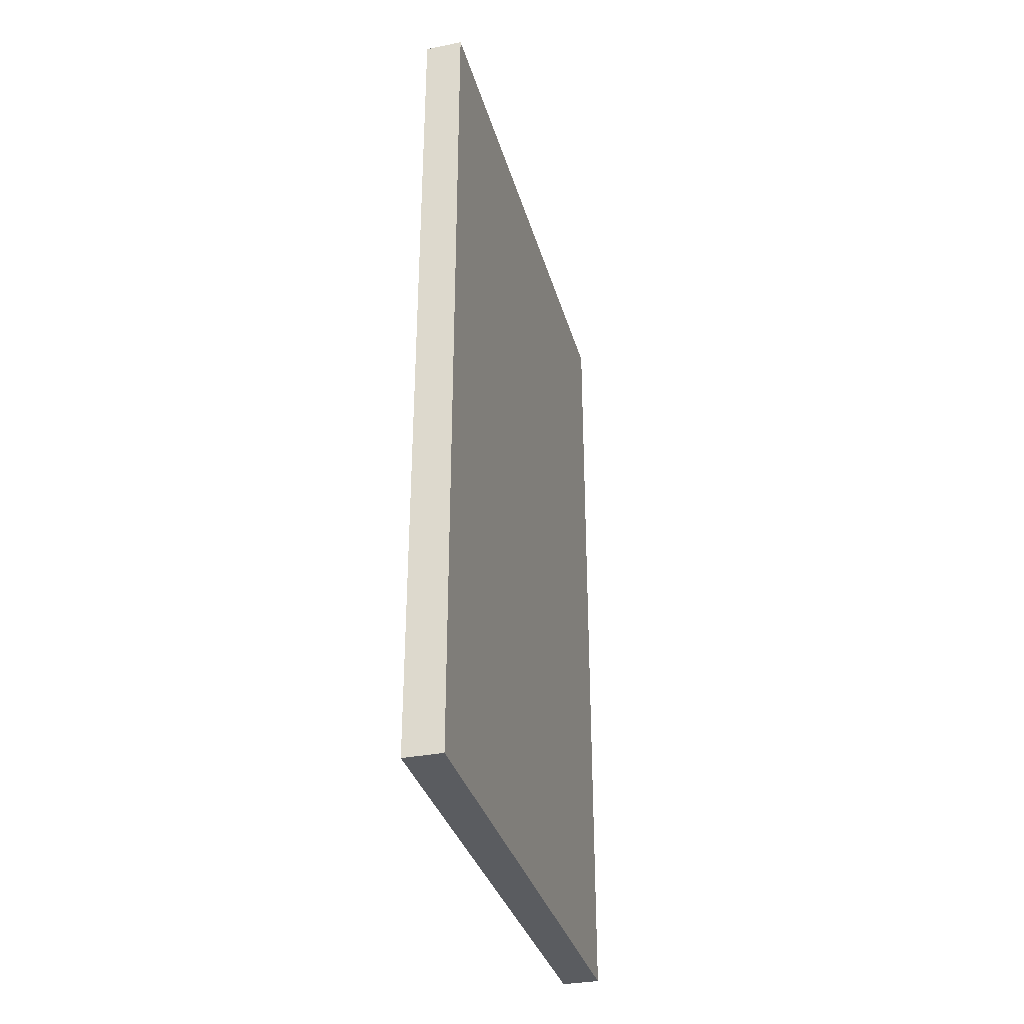
<metadata>
{"format":"obj","ext":"obj","renderer":"f3d","projection":"perspective","resolution":1024,"background":"white","views":[{"elev":-33.8,"azim":-164.9,"up":"+Z"}]}
</metadata>
<code>
v 5 137.5 76.13
v 5 112.5 30.99
v 15 145.8 66.21
v 15 94.32 132.9
v 15 96.48 122.8
v 5 119.4 135.2
v 5 34.49 44.65
v 15 88.57 140.9
v 5 43.21 32.75
v 5 13.69 183.6
v 5 78.57 9.63
v 15 69.71 54.96
v 5 106.6 138.8
v 5 41.23 39.8
v 5 133.2 61.39
v 15 140.6 58.04
v 5 145 147.5
v 15 127.1 44.01
v 15 14.22 174.7
v 5 84.1 45.69
v 15 86.45 225
v 5 51.86 56.07
v 15 92.08 41.36
v 15 155 71.67
v 15 52.63 175.5
v 5 82.74 152.2
v 15 82.31 46.97
v 15 13.53 63.36
v 5 28.71 205
v 5 96.76 183.7
v 5 19.61 201.7
v 15 14.26 56.04
v 5 155 123.5
v 5 82.44 117.6
v 5 23.94 11.05
v 5 140.9 13.14
v 15 136.1 66.02
v 5 13.75 10.05
v 5 88.45 12.72
v 15 60.38 109.1
v 5 84.51 129.8
v 15 69.81 99.35
v 15 19.98 161.9
v 5 5 212.6
v 5 25.97 54.01
v 5 100.9 9.982
v 15 113.6 77.64
v 15 5 205.4
v 5 76.2 162.4
v 15 5 129.5
v 15 130.3 73.14
v 5 106 54.81
v 5 121.5 61.37
v 15 76.1 113
v 5 5 123.2
v 5 106.1 0
v 5 21.66 67.26
v 5 131.1 156.4
v 5 137.7 225
v 5 5 30.54
v 5 14.67 225
v 15 13.89 225
v 15 120.7 167
v 5 129.2 82.87
v 5 17.29 79.88
v 5 141.4 163.8
v 15 133 85.39
v 15 32.26 153.6
v 5 95.94 49.05
v 5 118.3 88.59
v 5 101.7 69
v 5 112.1 65.16
v 5 113.4 195.4
v 15 99.71 17.94
v 15 112.8 141.7
v 15 56.25 158.6
v 15 97.75 166.4
v 5 15.68 115.6
v 15 38.28 225
v 5 11.92 106
v 15 57.21 53.56
v 15 23.44 176.6
v 5 59.69 152.3
v 5 129.4 96.5
v 15 125.6 156.9
v 5 97.12 81.72
v 5 128.8 70.43
v 5 68.25 28.46
v 15 43.26 150.1
v 5 112.8 8.378
v 15 127.5 107.9
v 5 155 93.74
v 15 41.32 137.6
v 15 128.1 189.5
v 5 17.59 127.2
v 5 69.17 13.22
v 15 16.33 9.379
v 5 79.38 20.75
v 5 71.7 195.2
v 5 35.08 19.56
v 15 69.24 124.3
v 15 132.1 164.1
v 5 18.07 170.9
v 5 141.3 43.41
v 5 127.4 24.74
v 5 92.71 93.31
v 5 24.15 161.8
v 5 144.3 57.43
v 5 54.58 38.49
v 5 106.1 93.09
v 15 51.65 132.8
v 5 17.89 191.4
v 5 130 212.2
v 5 39.1 168.5
v 15 68.01 150.8
v 5 142.8 29.85
v 5 28.73 117.3
v 15 140.9 185.7
v 5 34.56 185.7
v 15 142.1 0
v 5 62.51 133.6
v 5 13.3 39.41
v 5 141.7 88.5
v 15 155 55.98
v 15 99.29 92.63
v 15 30.16 127.3
v 5 122.7 39.04
v 15 5 119
v 15 136.7 225
v 5 85.63 202.7
v 15 126.8 62.84
v 5 5 135
v 5 155 63.58
v 9.493 5 8.238
v 5 33.68 158.2
v 15 25.95 29.07
v 5 39.99 94.5
v 5 84.31 86.17
v 5 128.5 50.52
v 15 141.3 103.3
v 15 58.77 12.9
v 5 41.87 135.1
v 15 142.4 91.62
v 15 155 130.6
v 5 17.76 140.3
v 15 129.7 214
v 5 24.6 151.8
v 15 62.89 70.54
v 15 143.6 170.3
v 15 64.82 85.21
v 5 31.96 32.93
v 15 123.6 86.45
v 15 112.6 88.74
v 15 61.98 28.14
v 15 29.88 8.909
v 15 142.8 17.45
v 15 73.47 14.66
v 15 89.31 94.09
v 5 72.77 206.3
v 5 62 115.8
v 5 39.27 81.92
v 5 5 111.6
v 5 26.05 103.6
v 15 43.24 123.4
v 5 73.61 124.8
v 5 29.06 171.5
v 5 88.69 70.65
v 15 17.7 129.2
v 15 78.91 62.05
v 5 5 83.88
v 15 70.46 193.4
v 5 138.7 176.6
v 15 140.9 78.97
v 5 155 168.9
v 15 109.7 127.1
v 15 127.5 96.56
v 15 18.45 146.6
v 15 22.39 57.2
v 15 139.6 113.4
v 15 56.19 187
v 15 101.9 202
v 15 74.35 225
v 5 62.4 76.18
v 15 34.41 85.06
v 15 140.9 138.7
v 5 129.5 166.8
v 15 97.85 0
v 5 112.4 214.8
v 5 91.96 141.5
v 15 53.79 0
v 5 78.98 216.1
v 5 155 35.46
v 15 45.13 11.58
v 5 104.7 21.4
v 5 36.76 214.9
v 5 88.47 105.7
v 15 139 152.5
v 5 17.53 0
v 5 95.75 214.8
v 15 55.38 96.26
v 15 89.19 82.45
v 15 155 215.7
v 15 76.44 139.7
v 15 25.05 18.67
v 5 19.94 213.2
v 5 142.8 68.02
v 5 129.1 126.2
v 5 63 87.81
v 15 54.32 144.7
v 15 145.8 48.67
v 15 5 155
v 15 116.6 24.91
v 15 155 160.8
v 15 35.57 112.4
v 5 117.2 205.3
v 15 116.9 178.1
v 5 33.14 0
v 15 136.8 49.2
v 15 42.94 180.5
v 15 142.4 124.7
v 15 39.96 35.01
v 5 109.1 78.94
v 15 21.71 69.6
v 5 90.65 225
v 15 5 106.1
v 5 37.77 71.21
v 5 79.22 140.8
v 5 142.2 203.7
v 5 65.25 214.9
v 15 110.3 65.52
v 5 5 0
v 15 5 33.42
v 5 128.5 198.8
v 15 81.91 185
v 5 5 47.52
v 15 30.99 139.1
v 5 43.69 225
v 9.964 147 0
v 5 17.22 24.68
v 5 102.7 172
v 15 140.6 202.1
v 5 5 225
v 5 28.93 76.19
v 15 49.66 24.83
v 5 50.78 123.9
v 15 5 57.58
v 5 97.15 34.4
v 15 104.6 183.7
v 5 49.63 180.8
v 15 78.54 213.5
v 5 155 0
v 15 155 174.3
v 15 125.2 202.7
v 5 34.61 54.79
v 5 49.61 213.1
v 15 113.6 0
v 9.991 155 6.385
v 5 64.04 102.8
v 5 5 13.97
v 5 108.1 42.89
v 5 52.95 165.8
v 15 5 0
v 15 107.7 171.4
v 5 125 13.25
v 15 71.17 165.3
v 5 31.92 130.4
v 5 5 68.5
v 5 135.2 0
v 5 74.94 80.69
v 5 74.49 110.1
v 5 116.8 148.7
v 15 46.97 64.94
v 15 18.88 101.6
v 5 62 0
v 15 155 85.5
v 15 31.21 189.1
v 15 5 225
v 15 108.5 31.63
v 15 145.9 7.624
v 5 51.16 85.11
v 15 32.38 170.9
v 5 61.18 203.1
v 5 155 196.6
v 5 155 49.18
v 15 54.39 121.1
v 15 94.99 178.5
v 5 41.43 49.57
v 15 16.37 50.35
v 15 111.1 156.3
v 15 124.5 52.77
v 15 69.77 206
v 5 155 225
v 15 126.1 146
v 5 155 78.63
v 5 49 195.8
v 15 17.9 186.5
v 5 40.8 120.7
v 15 29.78 44.16
v 15 83.83 157.7
v 15 5 168.8
v 5 155 182.9
v 15 84.86 103.8
v 5 98.83 156.6
v 15 155 0
v 5 91.96 0
v 5 5 163.2
v 15 5 140.8
v 5 91.51 118.3
v 5 125.9 186.5
v 15 128.6 20.36
v 5 85.07 58.48
v 15 155 190.7
v 15 5 16.22
v 5 120.6 174.6
v 15 82.38 0
v 15 127.6 0
v 15 34.14 73.54
v 5 5 98.18
v 15 84.48 173.7
v 5 101.2 205.3
v 15 43.35 164.8
v 5 54.26 23.81
v 15 48.35 109.7
v 5 144 215.2
v 5 155 138.8
v 5 116.4 19.81
v 15 5 189.6
v 15 5 73.77
v 5 128.6 111.5
v 15 67.96 41.71
v 10.49 5 23.01
v 5 130.5 141.4
v 15 140.6 30.61
v 5 155 25.41
v 5 38.31 201.3
v 9.256 15.18 225
v 5 27.94 193
v 5 5 178.5
v 15 5 49.03
v 5 155 154.5
v 5 56.43 10.45
v 15 67.68 0
v 5 24.38 40.73
v 5 57.64 225
v 15 134.2 7.802
v 5 155 13.4
v 5 51.78 139.4
v 5 114 121.7
v 15 77.39 88.7
v 5 14.07 54.25
v 15 31.63 202.8
v 15 40.96 0
v 15 50.76 225
v 15 57.08 200.3
v 5 97.08 129
v 15 70.95 179.7
v 15 119.3 43.65
v 15 20.98 91.4
v 5 5 148.3
v 5 90.39 23.7
v 5 115.2 51.27
v 15 155 23.43
v 15 100.1 44.39
v 15 63.48 225
v 5 73.17 225
v 15 48.94 81.58
v 15 23.77 0
v 15 5 90.18
v 9.437 129.9 225
v 5 61.92 63.7
v 15 76.98 76.06
v 15 53.42 38.94
v 5 111.7 183.6
v 5 155 108.2
v 15 31.65 214.6
v 15 155 12.25
v 5 30.17 63.9
v 15 98.92 150.8
v 5 77.1 95.54
v 15 37.72 22.59
v 5 48.57 0
v 15 42.06 97.36
v 5 75.18 0
v 5 74.44 68.04
v 5 141 190.6
v 15 26.19 225
v 15 29.29 100.6
v 5 72.51 56.74
v 15 93.75 190.6
v 5 119.7 74.77
v 15 95.06 29.75
v 15 43.47 49.47
v 15 101.2 138.9
v 5 141.9 102.7
v 15 89.92 68.79
v 5 120.4 0
v 5 28.63 90.32
v 15 17.15 80.84
v 15 113 213
v 5 23.69 182.4
v 15 5 179.8
v 15 103.9 113.7
v 15 68.72 216.4
v 5 46.88 15.27
v 15 128.3 33.45
v 15 144.2 216.2
v 5 41.24 61.47
v 15 83.83 126.6
v 5 15.85 93.49
v 15 129.8 174
v 15 155 203.1
v 15 90.14 114
v 5 141.8 117.4
v 15 64.33 136.9
v 15 109.4 50.23
v 5 62.39 177.7
v 5 5 195.3
v 5 48.66 72.57
v 15 118.8 225
v 5 53.88 97.67
v 15 155 40.06
v 15 85.8 202.3
v 15 92.32 54.4
v 5 86.74 168.3
v 15 112.4 100.8
v 15 118 57.7
v 15 114.7 194.8
v 15 33.42 59.74
v 5 40.25 107.2
v 5 86.28 179.1
v 15 139 40.6
v 5 140.5 132.6
v 5 122.2 225
v 15 155 112.3
v 5 116 162.3
v 15 100.7 60.3
v 5 84.86 190.3
v 5 73.94 174.9
v 15 61.72 173.1
v 5 15.23 155.9
v 5 72.38 186.1
v 5 65.84 166.3
v 15 155 225
v 15 155 146
v 5 96.38 194.5
v 5 116.5 103.9
v 5 70.78 150.8
v 15 121.5 11.16
v 15 43.95 194.7
v 15 109.4 13.84
v 5 51.87 111.2
v 15 155 99.1
v 15 44.56 208.5
v 15 101.9 225
v 15 88.07 15.13
v 5 71.33 40.35
v 15 57.78 213.1
v 15 16.28 38.29
v 15 17.41 212.2
v 15 132 55.56
v 15 116.4 115.4
v 15 130.4 119
v 15 15.24 24.2
v 5 83.18 33.89
v 5 103 110
v 10.56 145.3 225
v 5 62.44 50.77
v 15 101.9 76.75
v 5 155 209.8
v 15 127.3 132
v 5 95.5 60.43
v 15 97.02 103.4
v 15 120.4 70.73
v 15 81.87 30.08
v 15 20.45 198
v 15 94.75 213.5
v 5 28.42 225
v 5 106.9 225
v 5 32.21 144.1
v 5 43.01 151
v 15 21.27 115.5
v 5 61.45 191.7
f 274 381 341
f 341 381 404
f 421 431 333
f 405 310 333
f 151 100 239
f 60 239 259
f 405 212 310
f 278 212 357
f 144 185 220
f 462 220 470
f 273 481 225
f 358 273 368
f 288 32 339
f 246 339 32
f 221 298 136
f 392 298 221
f 17 325 432
f 58 17 332
f 345 156 310
f 156 333 310
f 350 267 57
f 45 350 57
f 463 458 232
f 246 235 339
f 290 357 18
f 405 18 357
f 211 43 300
f 82 19 43
f 388 311 20
f 69 20 311
f 454 21 476
f 21 454 224
f 370 467 22
f 22 109 287
f 27 474 23
f 363 23 391
f 210 124 16
f 24 124 133
f 180 219 25
f 321 25 219
f 447 49 26
f 303 26 424
f 474 27 330
f 391 23 474
f 328 246 28
f 32 28 246
f 242 61 44
f 477 195 205
f 73 373 445
f 430 30 240
f 31 29 337
f 335 337 29
f 178 288 298
f 32 178 28
f 446 110 465
f 348 465 355
f 300 19 401
f 401 338 300
f 196 308 465
f 308 196 34
f 374 33 434
f 394 413 374
f 270 34 196
f 41 34 165
f 396 56 90
f 46 90 56
f 105 116 36
f 284 192 104
f 241 94 118
f 216 410 94
f 120 238 304
f 304 279 120
f 74 450 278
f 187 450 74
f 88 96 322
f 100 404 217
f 461 175 402
f 393 4 175
f 151 9 100
f 381 217 404
f 345 310 448
f 30 437 445
f 320 445 130
f 382 387 184
f 317 184 398
f 131 290 460
f 431 405 333
f 334 362 346
f 108 284 104
f 51 131 37
f 460 37 131
f 133 294 24
f 294 133 206
f 113 233 215
f 73 215 233
f 317 398 223
f 328 28 223
f 355 41 189
f 447 26 227
f 181 427 399
f 94 253 427
f 396 264 268
f 326 264 90
f 376 279 304
f 279 376 156
f 356 171 180
f 356 234 171
f 143 173 275
f 452 143 275
f 412 472 402
f 393 175 75
f 91 179 462
f 176 140 91
f 458 136 298
f 232 458 339
f 379 106 138
f 86 138 106
f 366 200 382
f 150 200 366
f 241 411 406
f 283 469 411
f 463 204 136
f 97 204 463
f 206 1 294
f 123 294 1
f 268 36 251
f 36 268 264
f 472 125 425
f 402 175 5
f 363 391 278
f 169 27 423
f 239 60 122
f 198 231 38
f 389 248 181
f 422 389 181
f 362 156 376
f 156 362 333
f 472 302 158
f 42 349 302
f 334 116 192
f 104 116 127
f 110 106 465
f 70 110 446
f 104 139 108
f 133 108 206
f 196 465 106
f 390 222 70
f 39 305 11
f 464 360 98
f 40 42 54
f 285 40 101
f 270 165 34
f 165 121 227
f 412 54 302
f 150 42 200
f 211 177 43
f 281 43 68
f 417 44 31
f 338 327 417
f 377 45 57
f 121 347 83
f 261 83 480
f 218 431 210
f 92 275 294
f 290 18 460
f 357 290 426
f 101 54 408
f 429 137 163
f 297 429 117
f 430 424 438
f 438 442 416
f 231 198 262
f 259 38 231
f 36 264 105
f 127 2 260
f 109 88 322
f 35 100 217
f 286 319 77
f 234 319 286
f 347 480 83
f 447 227 121
f 471 71 52
f 116 104 192
f 372 330 81
f 372 154 330
f 234 356 319
f 121 245 347
f 451 245 160
f 396 268 316
f 256 448 450
f 329 394 84
f 85 293 197
f 197 102 85
f 196 106 379
f 167 86 71
f 390 87 53
f 15 87 206
f 137 397 163
f 318 409 170
f 14 287 109
f 98 88 464
f 89 76 321
f 168 236 177
f 144 220 434
f 176 91 425
f 284 133 124
f 394 92 123
f 236 93 89
f 126 93 236
f 146 253 241
f 248 216 427
f 132 95 55
f 359 145 132
f 11 383 96
f 274 341 96
f 367 97 262
f 155 97 367
f 274 96 383
f 456 109 467
f 482 282 99
f 130 99 159
f 45 343 350
f 35 38 239
f 101 414 285
f 213 149 197
f 102 410 63
f 107 440 103
f 103 10 400
f 346 251 36
f 326 105 264
f 400 166 103
f 147 107 135
f 341 322 96
f 22 467 109
f 111 285 414
f 209 111 414
f 440 306 103
f 112 417 31
f 324 113 59
f 228 113 324
f 295 249 119
f 135 114 480
f 299 265 115
f 209 76 89
f 117 95 266
f 163 117 429
f 166 400 119
f 335 119 337
f 270 160 165
f 447 83 442
f 110 70 222
f 168 126 236
f 262 313 134
f 480 114 261
f 135 480 479
f 137 420 280
f 161 137 280
f 133 284 108
f 179 91 140
f 452 140 143
f 244 141 154
f 193 141 244
f 114 135 166
f 297 142 245
f 176 143 140
f 473 51 152
f 140 434 179
f 285 323 40
f 436 423 363
f 442 438 49
f 211 300 306
f 41 165 227
f 334 192 362
f 433 369 59
f 174 301 252
f 58 186 66
f 13 271 6
f 344 365 229
f 379 270 196
f 291 171 422
f 436 363 415
f 185 444 197
f 416 249 482
f 68 177 236
f 222 86 110
f 146 399 253
f 293 75 470
f 187 56 256
f 435 314 186
f 209 115 76
f 311 471 69
f 240 424 430
f 265 76 115
f 301 283 312
f 261 416 442
f 263 77 289
f 228 385 233
f 180 25 439
f 335 195 255
f 355 13 348
f 267 170 65
f 53 139 361
f 159 191 130
f 153 152 176
f 343 7 151
f 170 409 65
f 128 168 50
f 365 191 229
f 68 321 281
f 343 45 7
f 174 340 66
f 307 177 211
f 201 395 468
f 365 344 364
f 159 282 229
f 269 208 379
f 4 393 8
f 58 66 17
f 443 406 202
f 426 230 415
f 367 262 198
f 237 344 255
f 227 189 41
f 378 8 393
f 47 473 152
f 265 319 356
f 399 146 419
f 122 343 239
f 416 482 441
f 323 200 40
f 109 322 9
f 173 67 51
f 161 397 137
f 476 181 399
f 407 418 22
f 142 347 245
f 414 101 203
f 171 234 422
f 14 9 151
f 89 321 68
f 162 80 318
f 250 422 476
f 254 287 7
f 451 420 429
f 166 135 107
f 10 103 338
f 177 68 43
f 183 418 280
f 181 476 422
f 80 162 78
f 226 161 418
f 429 297 451
f 112 10 417
f 260 247 69
f 418 183 370
f 430 438 441
f 337 400 112
f 312 118 252
f 6 348 13
f 222 390 72
f 390 64 87
f 189 303 13
f 307 211 359
f 286 263 248
f 14 7 287
f 361 72 53
f 314 373 309
f 303 189 26
f 299 378 77
f 108 15 206
f 455 187 74
f 193 380 155
f 482 99 441
f 61 336 477
f 172 186 314
f 24 3 124
f 278 450 212
f 449 354 453
f 130 437 99
f 353 364 344
f 265 299 319
f 37 460 16
f 175 461 470
f 354 449 180
f 435 240 314
f 113 215 188
f 364 403 182
f 401 296 327
f 48 417 327
f 219 281 321
f 98 11 96
f 464 456 20
f 257 251 346
f 261 442 83
f 344 237 353
f 482 295 282
f 98 39 11
f 70 446 84
f 15 108 139
f 180 449 219
f 59 369 466
f 441 99 437
f 12 81 330
f 70 64 390
f 297 266 142
f 180 439 356
f 224 454 478
f 237 477 79
f 12 330 27
f 72 52 71
f 306 359 211
f 354 171 291
f 121 160 245
f 229 255 344
f 332 6 271
f 71 471 167
f 207 329 348
f 403 291 250
f 370 183 384
f 208 280 420
f 480 347 142
f 266 297 117
f 342 190 274
f 381 352 217
f 92 394 374
f 153 425 125
f 169 148 12
f 309 233 385
f 12 27 169
f 287 407 22
f 331 232 60
f 240 435 303
f 241 118 312
f 164 111 93
f 359 306 440
f 38 35 198
f 370 22 418
f 359 132 307
f 322 404 9
f 323 382 200
f 226 243 161
f 395 201 371
f 265 356 439
f 464 20 247
f 232 331 313
f 363 423 23
f 437 30 430
f 203 8 299
f 179 434 220
f 121 165 160
f 412 302 472
f 444 213 197
f 195 335 29
f 254 377 407
f 159 229 191
f 114 119 249
f 361 127 260
f 373 240 30
f 86 167 138
f 56 187 305
f 271 13 303
f 467 370 388
f 474 157 455
f 384 269 167
f 387 214 481
f 421 362 192
f 235 122 60
f 444 144 325
f 372 221 244
f 49 424 26
f 137 429 420
f 274 383 342
f 252 301 312
f 374 452 92
f 251 304 238
f 183 208 269
f 127 139 104
f 162 318 225
f 95 132 145
f 366 317 272
f 420 258 208
f 436 468 395
f 320 130 199
f 67 152 51
f 33 374 413
f 479 145 147
f 217 367 198
f 143 176 67
f 160 258 451
f 315 157 342
f 421 333 362
f 433 113 188
f 321 76 25
f 311 384 167
f 219 276 281
f 288 339 458
f 94 241 253
f 392 428 298
f 107 147 440
f 469 292 202
f 352 193 155
f 105 127 116
f 306 338 103
f 164 323 285
f 409 163 397
f 83 447 121
f 277 62 242
f 404 322 341
f 5 175 4
f 428 272 317
f 359 440 145
f 373 314 240
f 346 36 334
f 479 147 135
f 209 89 93
f 328 267 246
f 142 266 479
f 336 242 62
f 410 149 118
f 293 289 75
f 428 223 178
f 116 334 36
f 267 328 170
f 314 309 172
f 452 434 140
f 222 71 86
f 50 168 307
f 148 150 366
f 89 68 236
f 452 374 434
f 257 346 376
f 93 126 164
f 380 136 204
f 132 55 50
f 272 148 366
f 439 25 76
f 178 298 428
f 129 406 443
f 169 371 148
f 167 471 311
f 53 15 139
f 443 466 129
f 349 150 371
f 194 46 360
f 260 2 247
f 282 159 99
f 152 153 47
f 213 444 340
f 53 87 15
f 373 73 309
f 97 155 204
f 33 325 144
f 252 149 213
f 259 134 331
f 172 66 186
f 9 14 109
f 233 309 73
f 365 224 191
f 444 185 144
f 339 235 232
f 377 254 45
f 252 213 174
f 283 301 385
f 265 439 76
f 214 126 481
f 199 188 320
f 408 8 203
f 182 21 365
f 396 90 264
f 124 421 284
f 269 384 183
f 468 230 47
f 226 407 377
f 472 158 125
f 94 427 216
f 35 239 100
f 51 37 173
f 127 105 2
f 326 90 194
f 209 93 111
f 226 418 407
f 280 418 161
f 208 183 280
f 278 415 363
f 389 422 234
f 296 82 276
f 189 13 355
f 276 219 449
f 19 300 43
f 269 138 167
f 287 254 407
f 272 81 148
f 215 73 320
f 122 350 343
f 81 12 148
f 30 445 373
f 228 233 113
f 1 206 87
f 419 129 369
f 318 80 409
f 40 200 42
f 172 309 385
f 406 129 146
f 117 163 78
f 214 382 323
f 224 478 199
f 192 284 421
f 353 237 79
f 48 277 44
f 454 419 478
f 354 291 457
f 88 98 96
f 172 385 301
f 426 290 131
f 353 79 453
f 48 327 475
f 378 299 8
f 221 372 392
f 456 464 88
f 364 182 365
f 80 78 163
f 188 199 478
f 216 248 263
f 304 257 376
f 364 457 403
f 253 399 427
f 117 78 95
f 199 130 191
f 475 459 48
f 286 77 263
f 82 281 276
f 214 164 126
f 315 187 455
f 403 457 291
f 173 37 3
f 469 324 292
f 106 110 86
f 127 361 139
f 224 365 21
f 301 174 172
f 194 2 326
f 292 59 466
f 329 446 348
f 260 69 52
f 337 112 31
f 228 324 469
f 326 2 105
f 207 332 432
f 62 459 386
f 52 361 260
f 443 202 292
f 306 300 338
f 123 1 64
f 340 17 66
f 453 457 353
f 143 67 173
f 77 319 299
f 475 351 459
f 87 64 1
f 243 377 57
f 149 252 118
f 173 3 24
f 336 61 242
f 153 176 425
f 57 65 243
f 375 453 79
f 307 132 50
f 268 251 238
f 289 77 378
f 56 305 46
f 296 475 327
f 177 307 168
f 383 305 315
f 279 156 345
f 315 305 187
f 462 470 461
f 424 49 438
f 187 256 450
f 162 128 55
f 231 134 259
f 472 425 402
f 447 442 49
f 286 248 389
f 162 55 78
f 313 331 134
f 313 262 97
f 242 44 277
f 263 63 216
f 42 302 54
f 207 413 329
f 313 463 232
f 62 277 459
f 340 174 213
f 382 184 366
f 158 302 349
f 304 251 257
f 360 464 247
f 473 47 230
f 263 289 63
f 390 53 72
f 221 136 380
f 342 141 190
f 52 69 471
f 343 151 239
f 123 84 394
f 387 273 358
f 254 7 45
f 323 164 214
f 209 414 115
f 414 203 115
f 362 376 346
f 267 350 235
f 448 310 212
f 272 392 81
f 34 41 308
f 150 349 42
f 61 477 205
f 270 379 258
f 286 389 234
f 460 18 218
f 448 212 450
f 455 74 391
f 396 256 56
f 214 387 382
f 405 357 212
f 168 481 126
f 256 396 316
f 372 81 392
f 332 271 58
f 398 328 223
f 435 58 271
f 476 399 454
f 348 446 465
f 146 241 406
f 258 379 208
f 411 312 283
f 118 94 410
f 325 33 432
f 207 432 413
f 415 278 357
f 436 415 230
f 469 283 228
f 423 436 395
f 279 345 120
f 69 247 20
f 32 288 178
f 247 194 360
f 458 298 288
f 256 316 448
f 3 16 124
f 316 268 120
f 421 210 431
f 368 170 328
f 91 462 461
f 65 57 267
f 185 470 220
f 470 185 293
f 281 82 43
f 282 295 255
f 401 19 296
f 479 266 145
f 95 145 266
f 275 92 452
f 420 451 258
f 152 67 176
f 255 195 237
f 478 419 433
f 400 337 119
f 202 406 411
f 229 282 255
f 335 255 295
f 225 128 162
f 481 168 128
f 217 198 35
f 190 352 381
f 295 482 249
f 225 368 273
f 328 398 368
f 383 11 305
f 20 456 388
f 385 228 283
f 202 411 469
f 361 52 72
f 222 72 71
f 426 473 230
f 131 51 473
f 449 453 351
f 82 296 19
f 205 44 61
f 386 79 477
f 289 293 85
f 354 180 171
f 88 109 456
f 461 402 425
f 315 342 383
f 462 179 220
f 39 98 360
f 473 426 131
f 311 388 384
f 426 415 357
f 378 393 75
f 358 398 184
f 164 285 111
f 368 398 358
f 54 101 40
f 46 194 90
f 378 75 289
f 238 120 268
f 299 115 203
f 317 366 184
f 408 203 101
f 317 223 428
f 44 417 48
f 107 103 166
f 338 417 10
f 166 119 114
f 258 160 270
f 364 353 457
f 428 392 272
f 226 377 243
f 351 453 375
f 28 178 223
f 368 225 318
f 455 391 474
f 59 292 324
f 351 475 276
f 74 278 391
f 369 433 419
f 423 395 169
f 244 154 372
f 380 244 221
f 305 39 46
f 349 201 158
f 437 130 445
f 416 441 438
f 207 348 6
f 123 64 84
f 207 6 332
f 292 466 443
f 412 402 5
f 70 84 64
f 271 303 435
f 408 412 5
f 102 63 85
f 188 215 320
f 408 5 4
f 85 63 289
f 191 224 199
f 408 4 8
f 62 386 336
f 411 241 312
f 431 218 18
f 375 386 459
f 427 181 248
f 16 460 218
f 29 205 195
f 340 325 17
f 218 210 16
f 386 477 336
f 174 66 172
f 421 124 210
f 60 259 331
f 425 91 461
f 16 3 37
f 38 259 239
f 102 197 149
f 245 451 297
f 394 329 413
f 432 332 17
f 329 84 446
f 186 58 435
f 163 409 80
f 413 432 33
f 243 65 397
f 325 340 444
f 182 250 21
f 449 351 276
f 419 146 129
f 296 276 475
f 401 327 338
f 384 388 370
f 48 459 277
f 467 388 456
f 403 250 182
f 142 479 480
f 422 250 291
f 147 145 440
f 157 474 154
f 387 481 273
f 23 423 27
f 128 225 481
f 424 240 303
f 379 138 269
f 416 261 249
f 355 308 41
f 144 434 33
f 468 47 153
f 136 458 463
f 157 154 141
f 405 431 18
f 436 230 468
f 318 170 368
f 367 352 155
f 190 193 352
f 75 175 470
f 358 184 387
f 367 217 352
f 453 354 457
f 197 293 185
f 112 400 10
f 395 371 169
f 371 201 349
f 31 205 29
f 150 148 371
f 125 158 201
f 448 316 345
f 351 375 459
f 315 455 157
f 316 120 345
f 79 386 375
f 476 21 250
f 419 454 399
f 433 188 478
f 129 466 369
f 249 261 114
f 119 335 295
f 205 31 44
f 477 237 195
f 437 430 441
f 194 247 2
f 445 320 73
f 39 360 46
f 235 246 267
f 244 380 193
f 122 235 350
f 157 141 342
f 308 355 465
f 193 190 141
f 227 26 189
f 381 274 190
f 161 243 397
f 204 155 380
f 409 397 65
f 313 97 463
f 235 60 232
f 330 154 474
f 412 408 54
f 201 468 125
f 262 134 231
f 153 125 468
f 92 294 123
f 100 9 404
f 275 24 294
f 14 151 7
f 128 50 55
f 216 63 410
f 95 78 55
f 149 410 102
f 24 275 173
f 433 59 113

</code>
